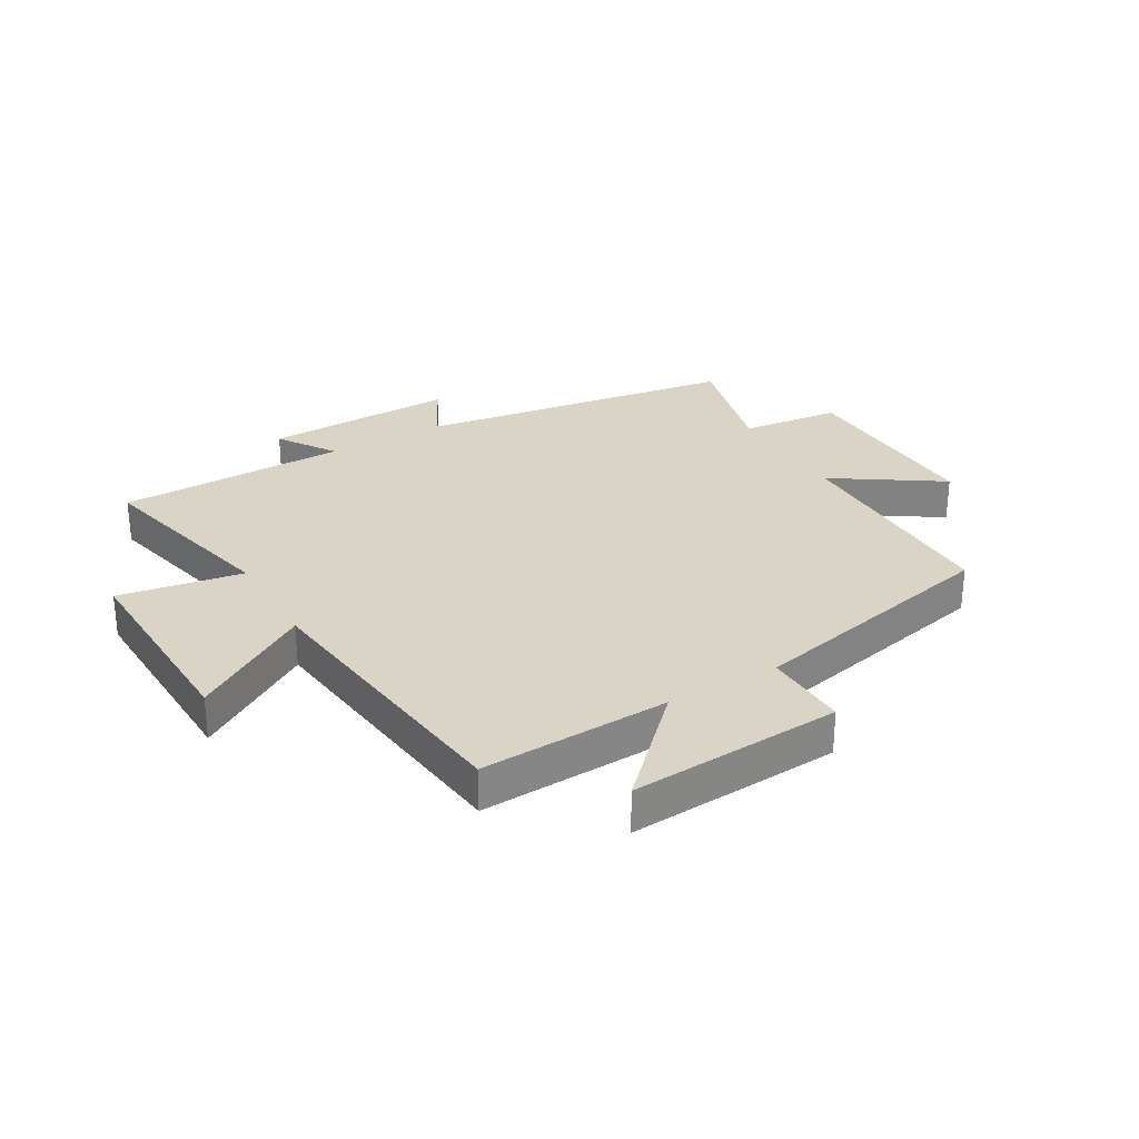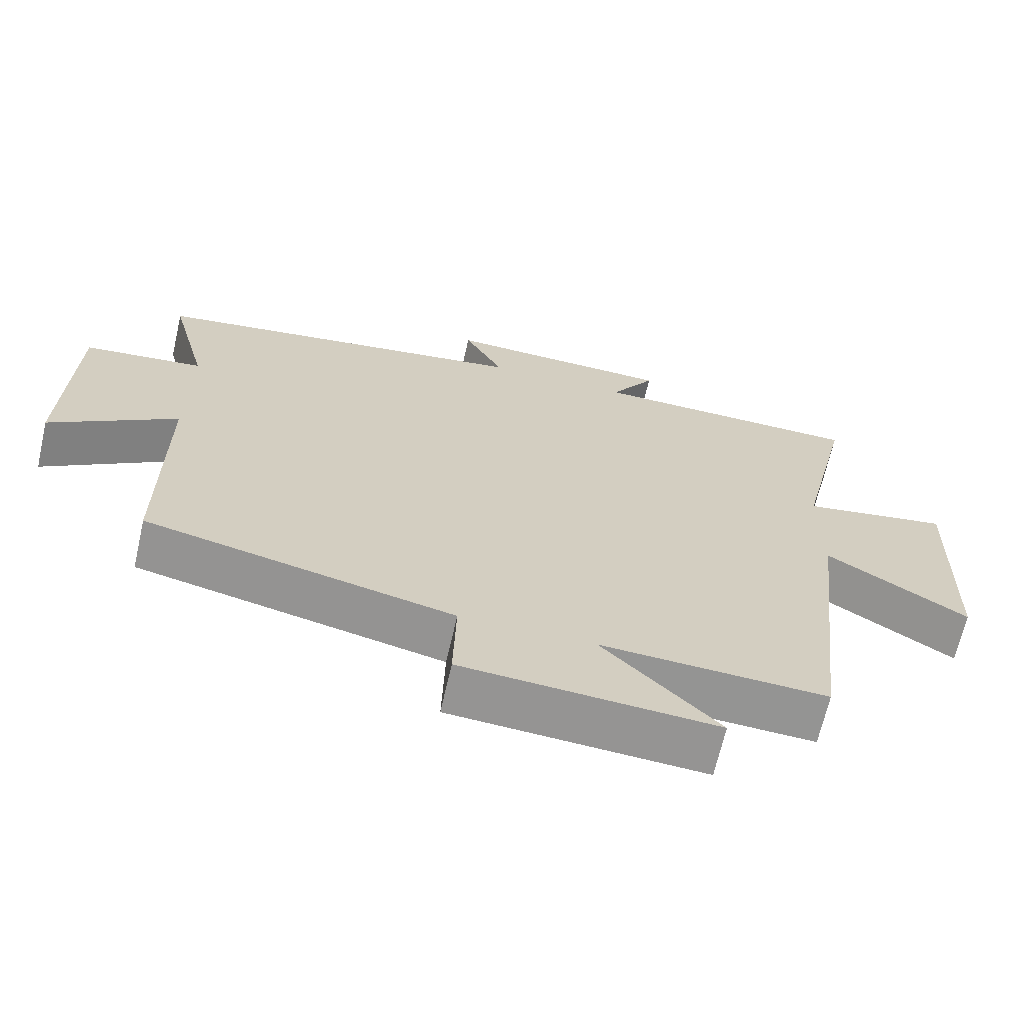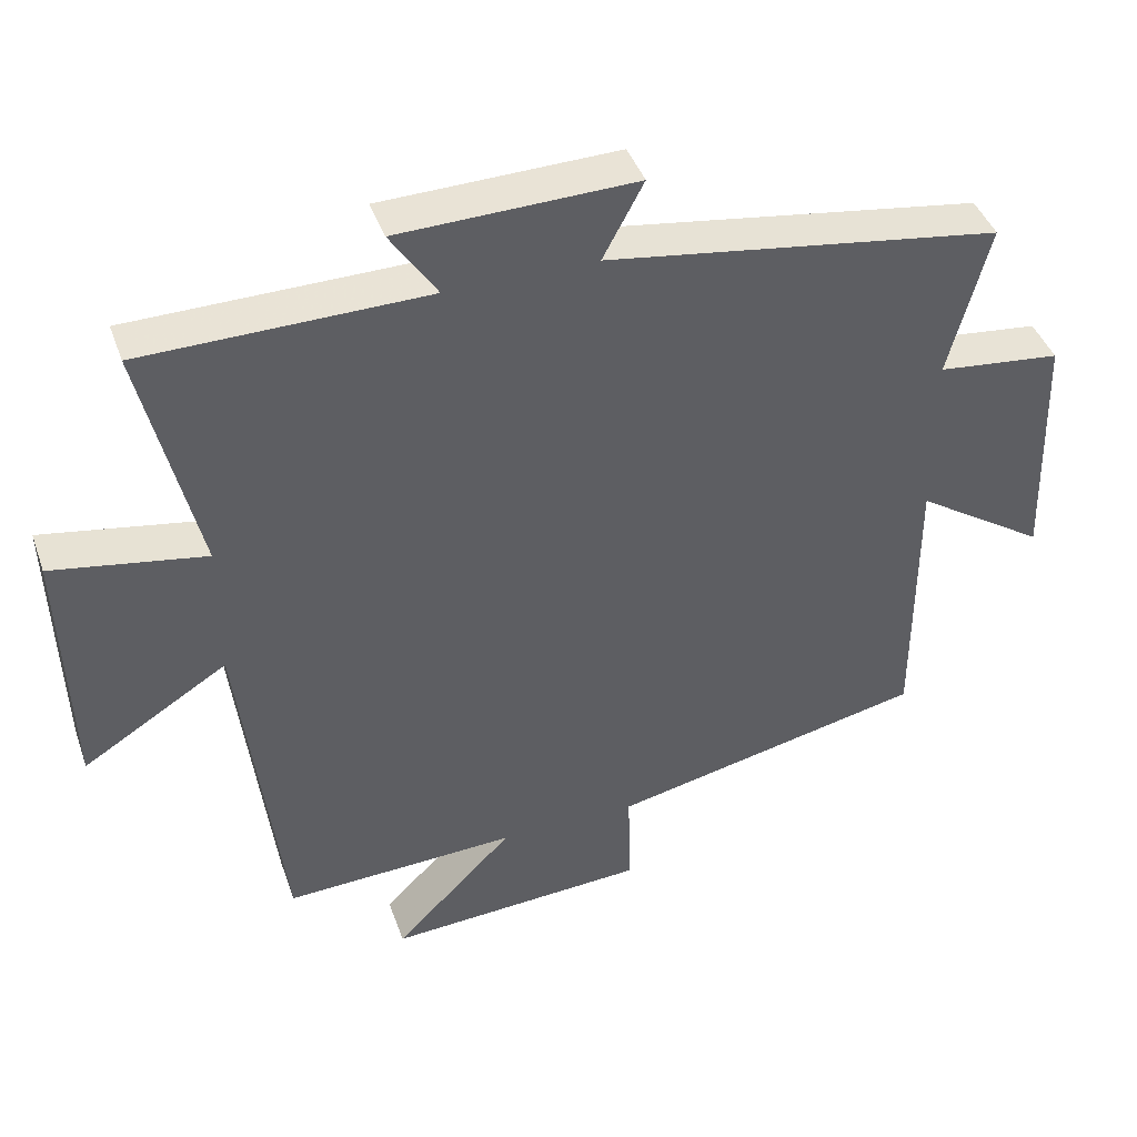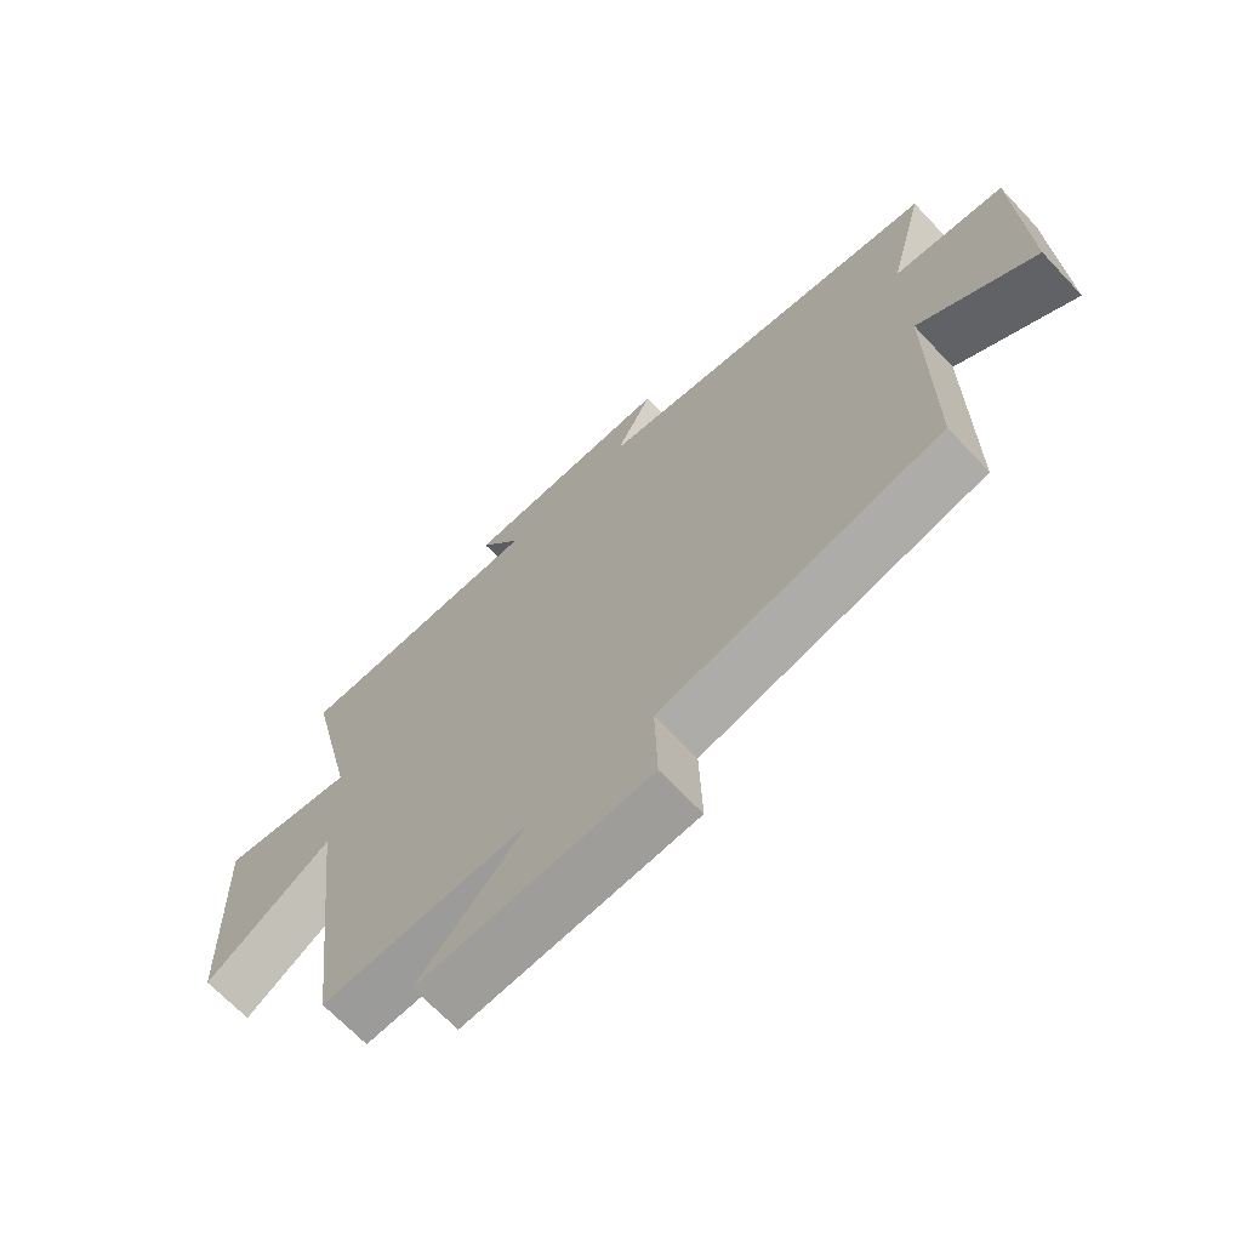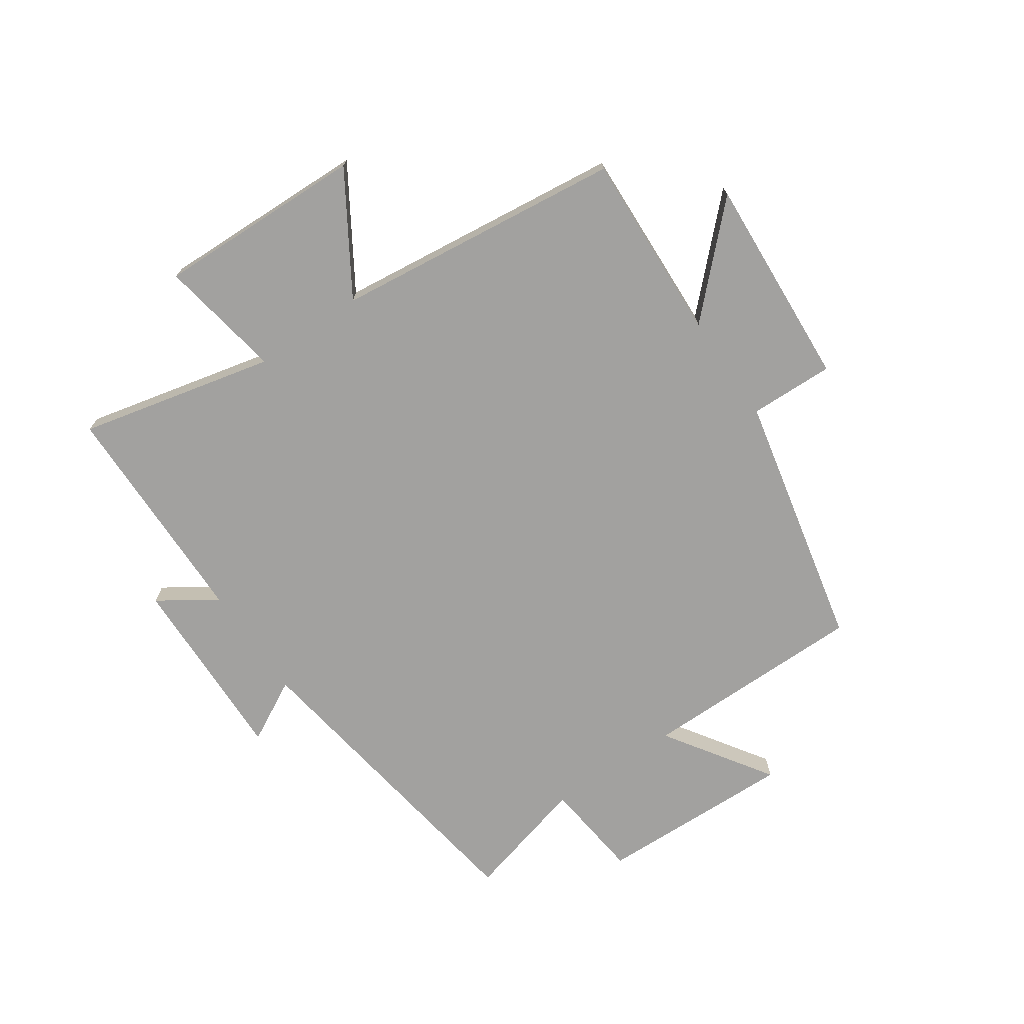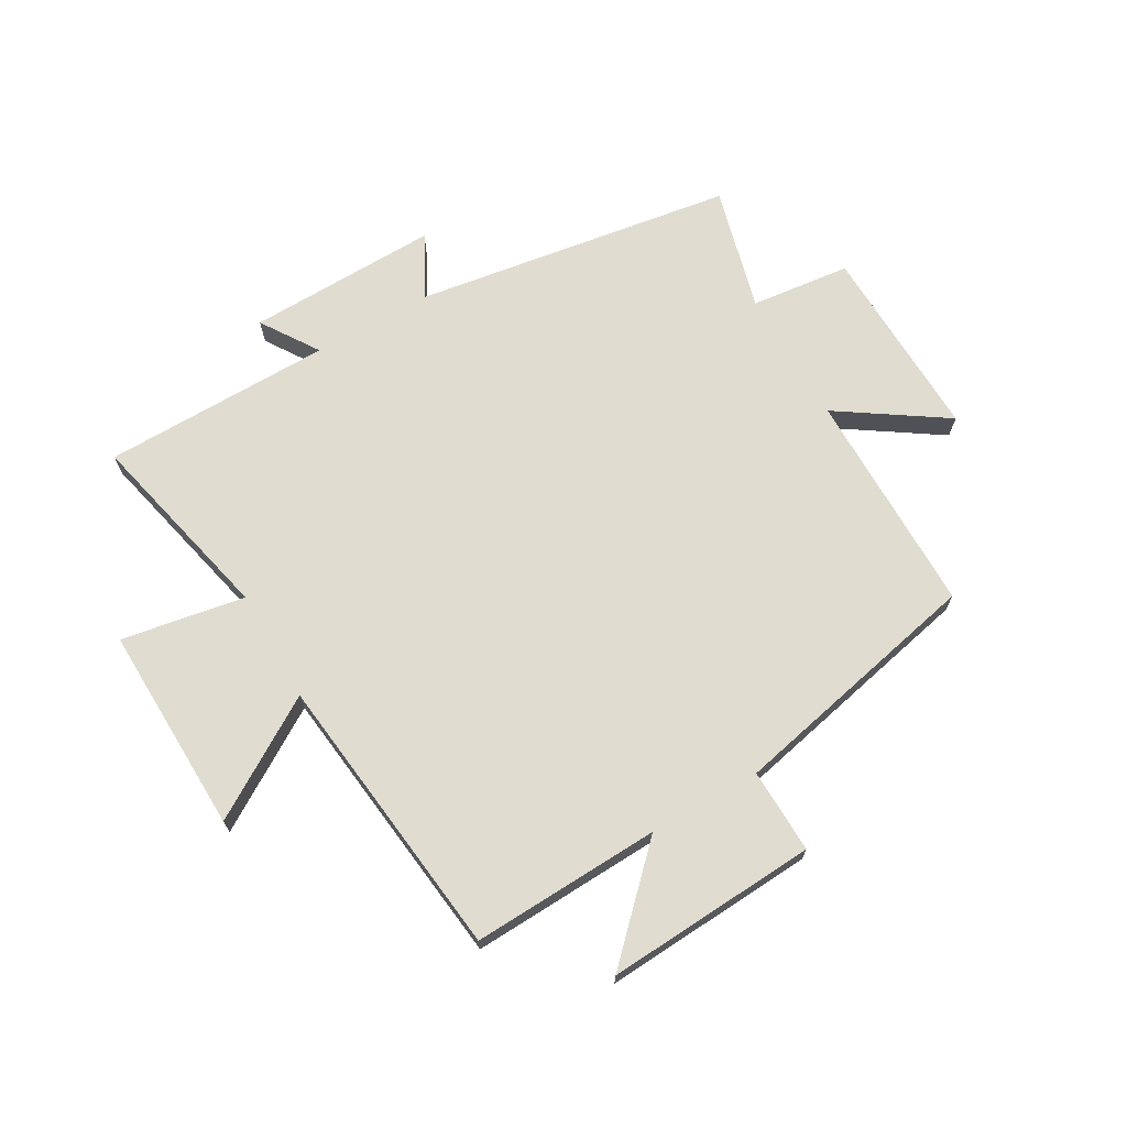
<metadata>
{"format":"obj","ext":"obj","renderer":"f3d","projection":"perspective","resolution":1024,"background":"white","views":[{"elev":28.9,"azim":149.8,"up":"+Y"},{"elev":-66.8,"azim":-12.8,"up":"+Z"},{"elev":42.5,"azim":161.2,"up":"+Z"},{"elev":-67.7,"azim":-136.7,"up":"+Z"},{"elev":-72.2,"azim":124.5,"up":"+Y"},{"elev":69.5,"azim":150.2,"up":"+Y"}]}
</metadata>
<code>
v -0.555 0.07 0.418
v -0.015 0.07 0.5
v -0.071 0.07 0.605
v 0.253 0.07 0.597
v 0.189 0.07 0.5
v 0.577 0.07 0.495
v 0.5 0.07 0.165
v 0.709 0.07 0.201
v 0.699 0.07 -0.151
v 0.5 0.07 -0.027
v 0.443 0.07 -0.514
v 0.123 0.07 -0.5
v 0.287 0.07 -0.665
v -0.071 0.07 -0.643
v -0.067 0.07 -0.5
v -0.5 0.07 -0.405
v -0.5 0.07 -0.024
v -0.679 0.07 -0.143
v -0.669 0.07 0.189
v -0.5 0.07 0.208
v -0.555 0 0.418
v -0.015 0 0.5
v -0.071 0 0.605
v 0.253 0 0.597
v 0.189 0 0.5
v 0.577 0 0.495
v 0.5 0 0.165
v 0.709 0 0.201
v 0.699 0 -0.151
v 0.5 0 -0.027
v 0.443 0 -0.514
v 0.123 0 -0.5
v 0.287 0 -0.665
v -0.071 0 -0.643
v -0.067 0 -0.5
v -0.5 0 -0.405
v -0.5 0 -0.024
v -0.679 0 -0.143
v -0.669 0 0.189
v -0.5 0 0.208
f 17 18 19 20
f 15 16 17
f 15 17 20
f 12 13 14 15
f 12 15 20 1
f 10 11 12 1
f 7 8 9 10
f 5 6 7
f 5 7 10 1
f 2 3 4 5
f 1 2 5
f 40 39 38 37
f 37 36 35
f 40 37 35
f 35 34 33 32
f 21 40 35 32
f 21 32 31 30
f 30 29 28 27
f 27 26 25
f 21 30 27 25
f 25 24 23 22
f 25 22 21
f 1 21 22 2
f 2 22 23 3
f 3 23 24 4
f 4 24 25 5
f 5 25 26 6
f 6 26 27 7
f 7 27 28 8
f 8 28 29 9
f 9 29 30 10
f 10 30 31 11
f 11 31 32 12
f 12 32 33 13
f 13 33 34 14
f 14 34 35 15
f 15 35 36 16
f 16 36 37 17
f 17 37 38 18
f 18 38 39 19
f 19 39 40 20
f 20 40 21 1

</code>
